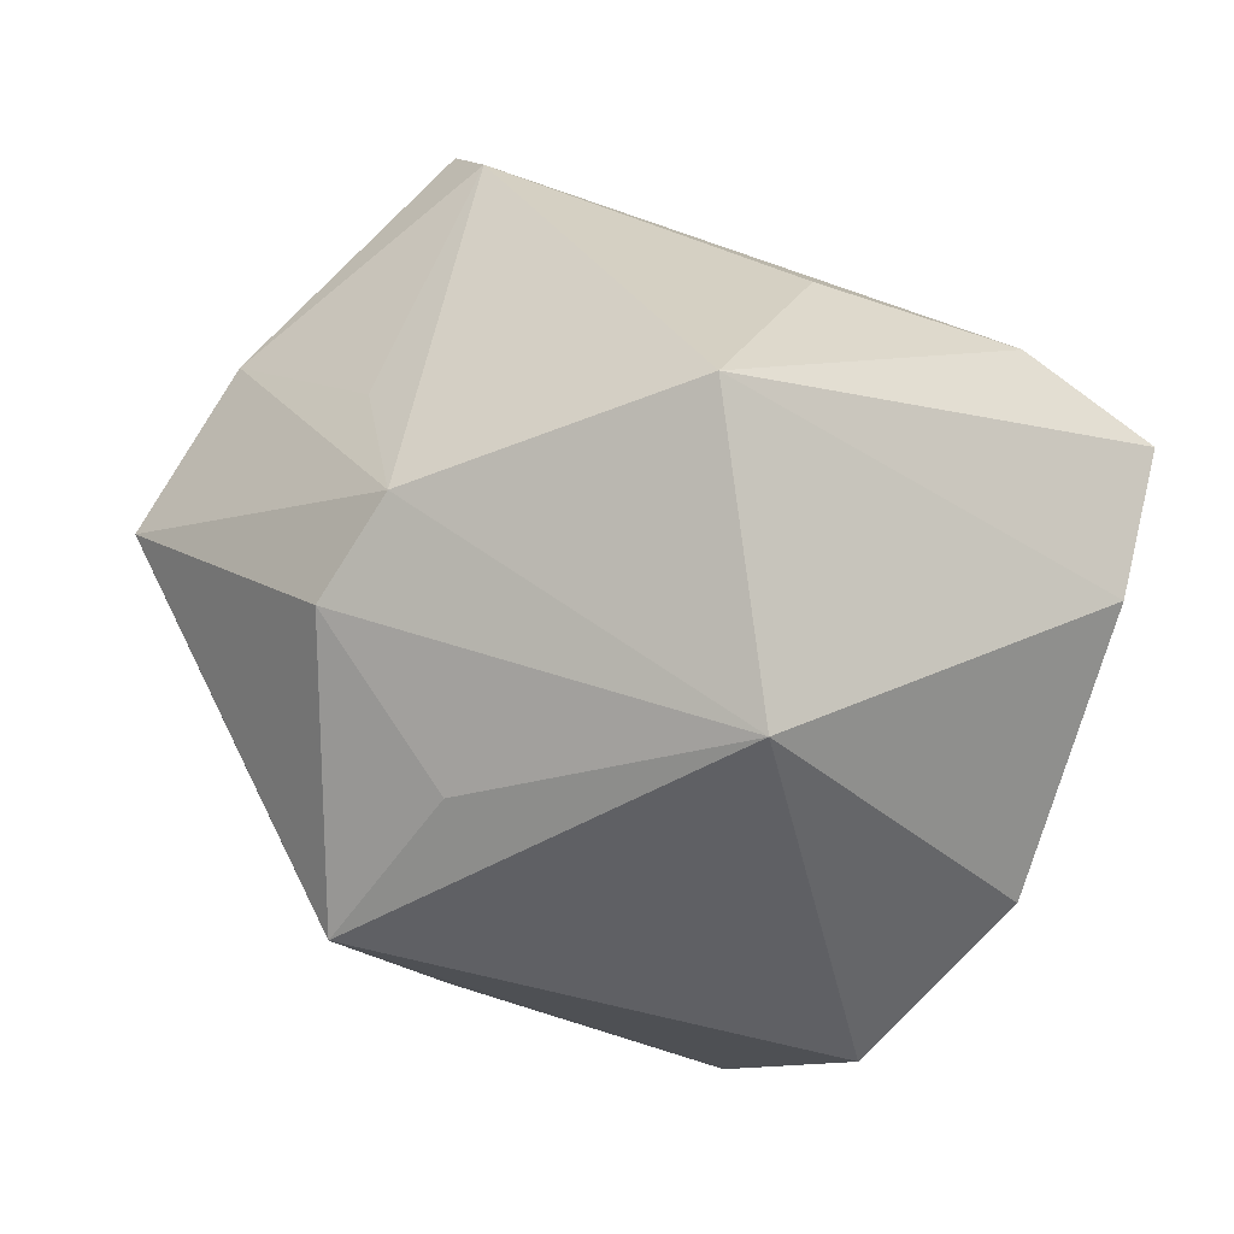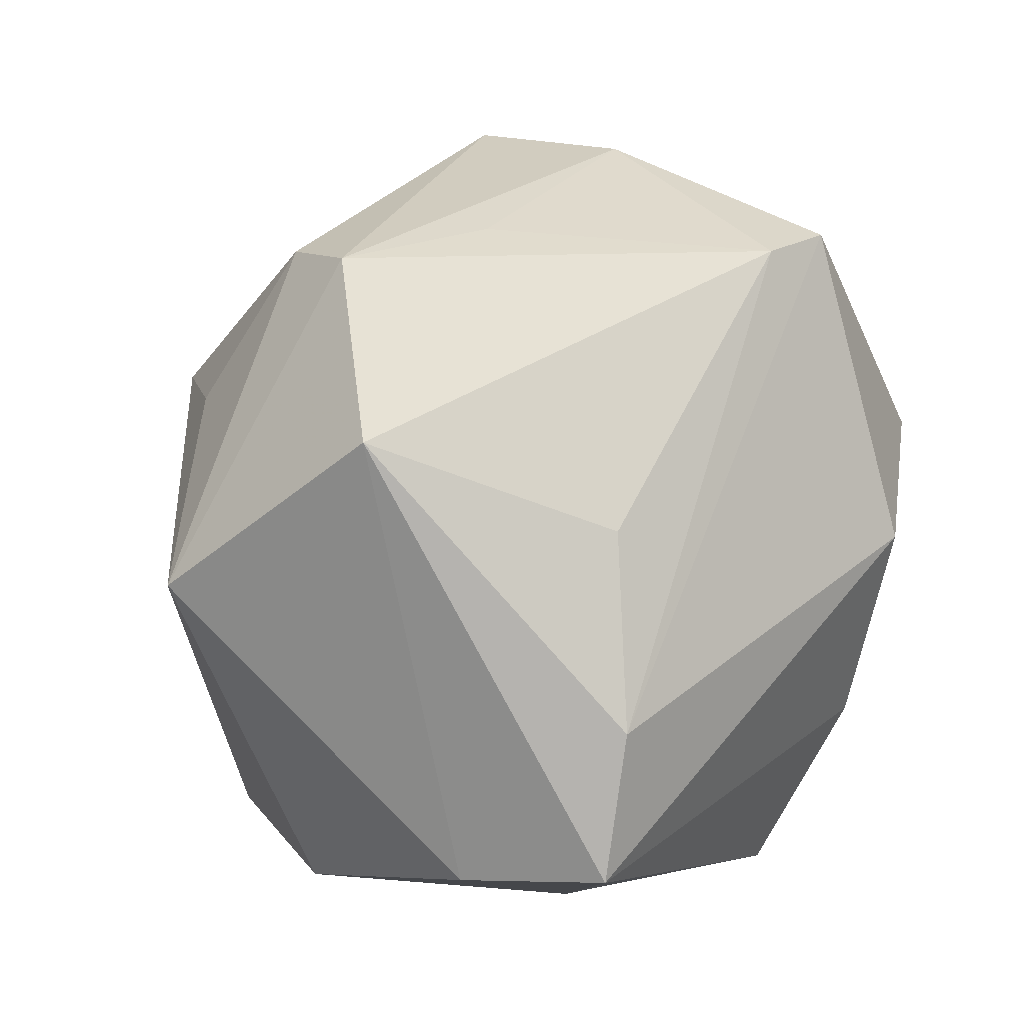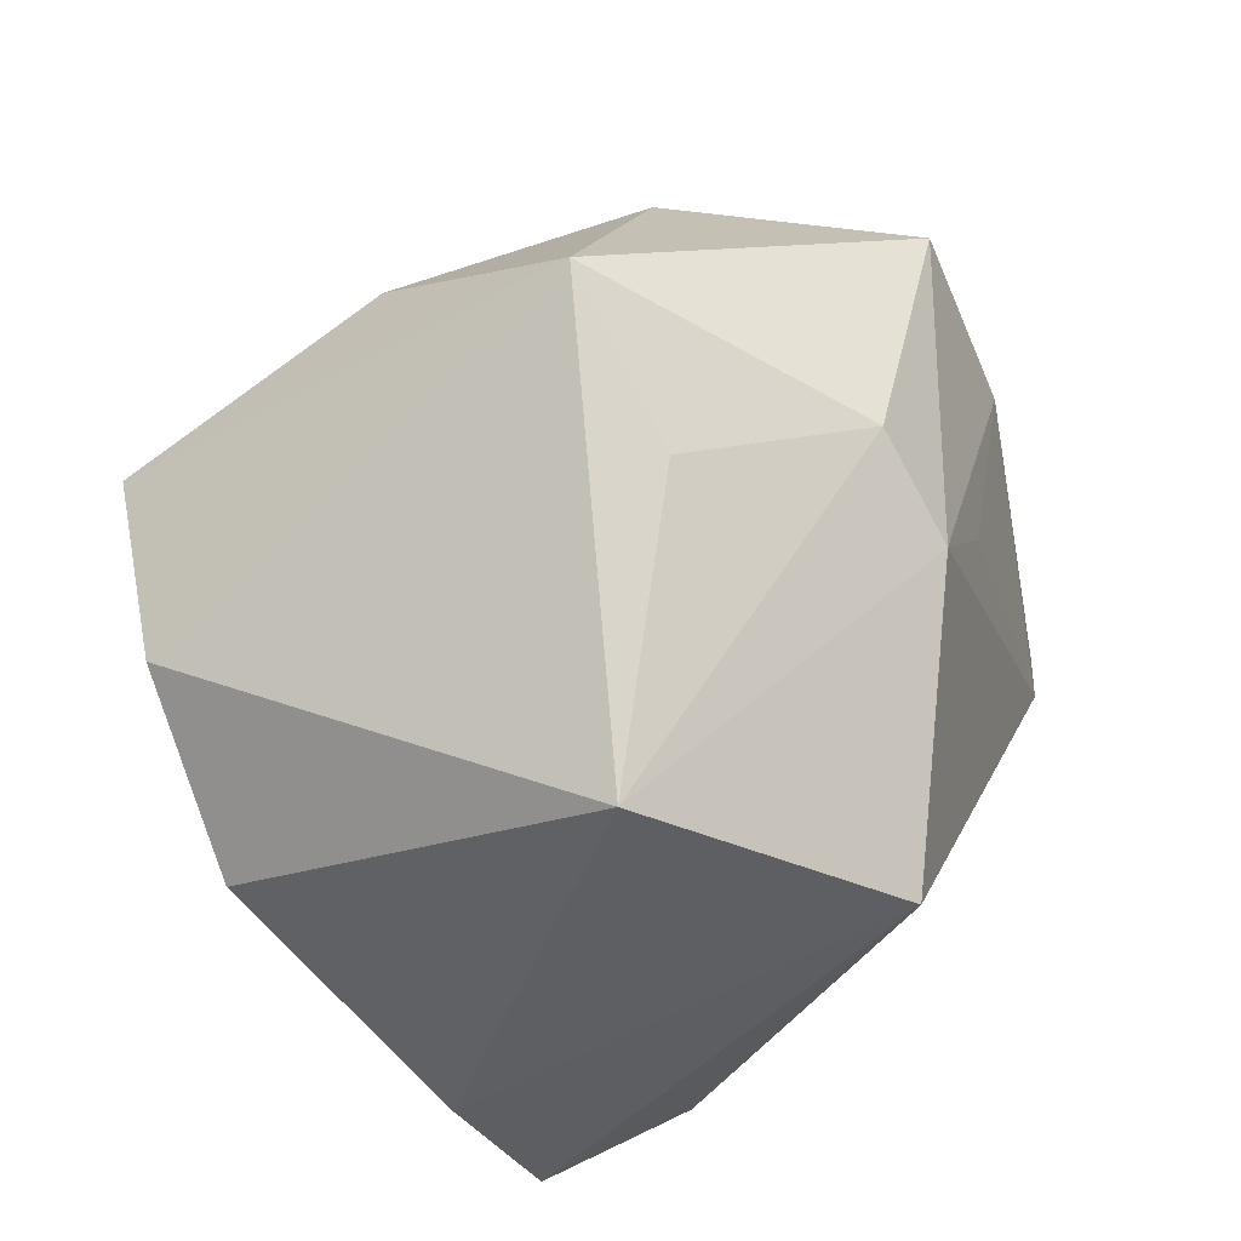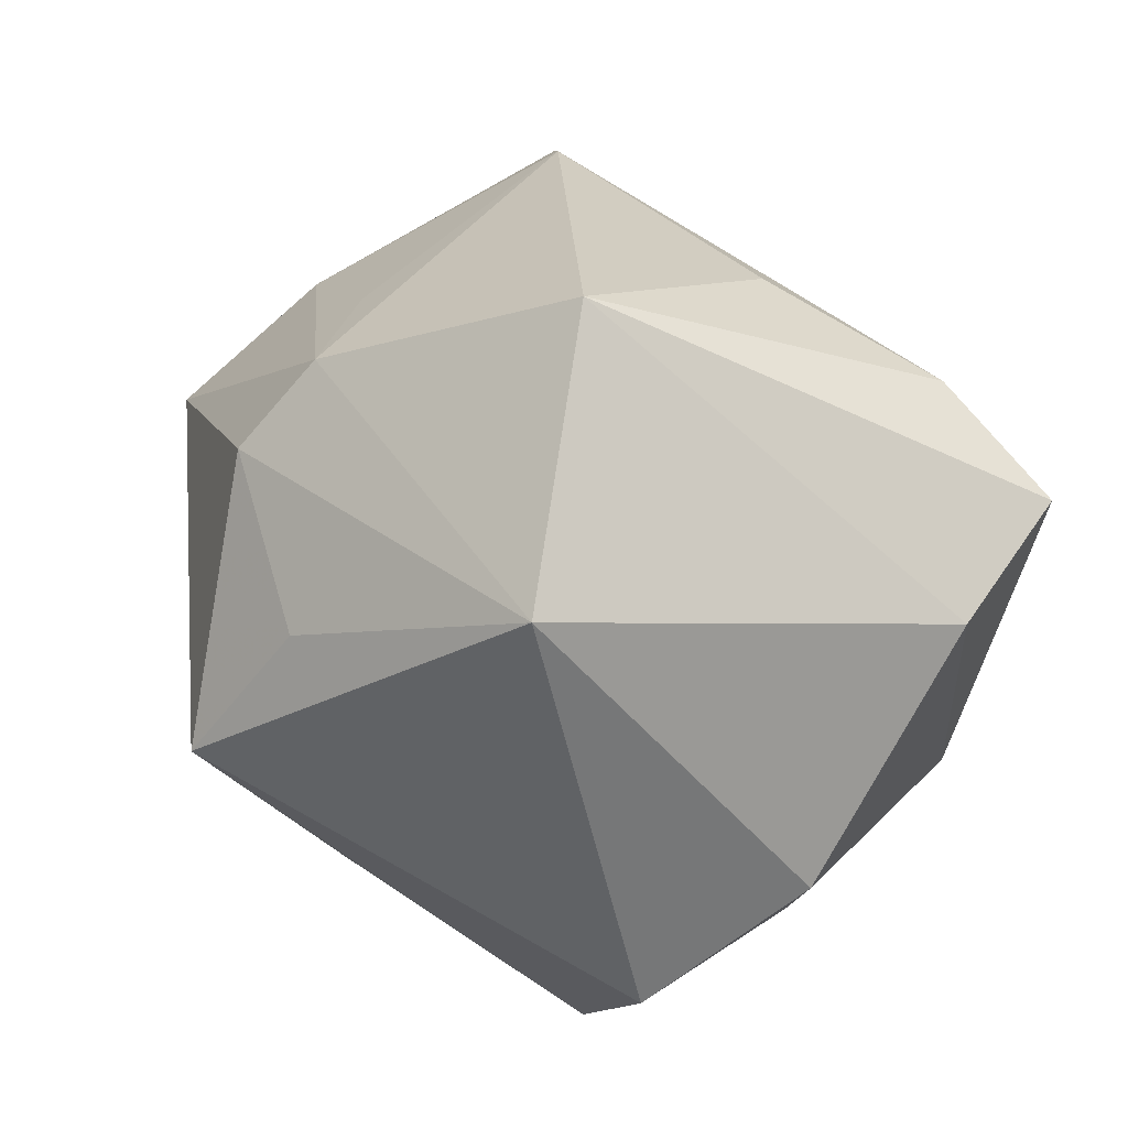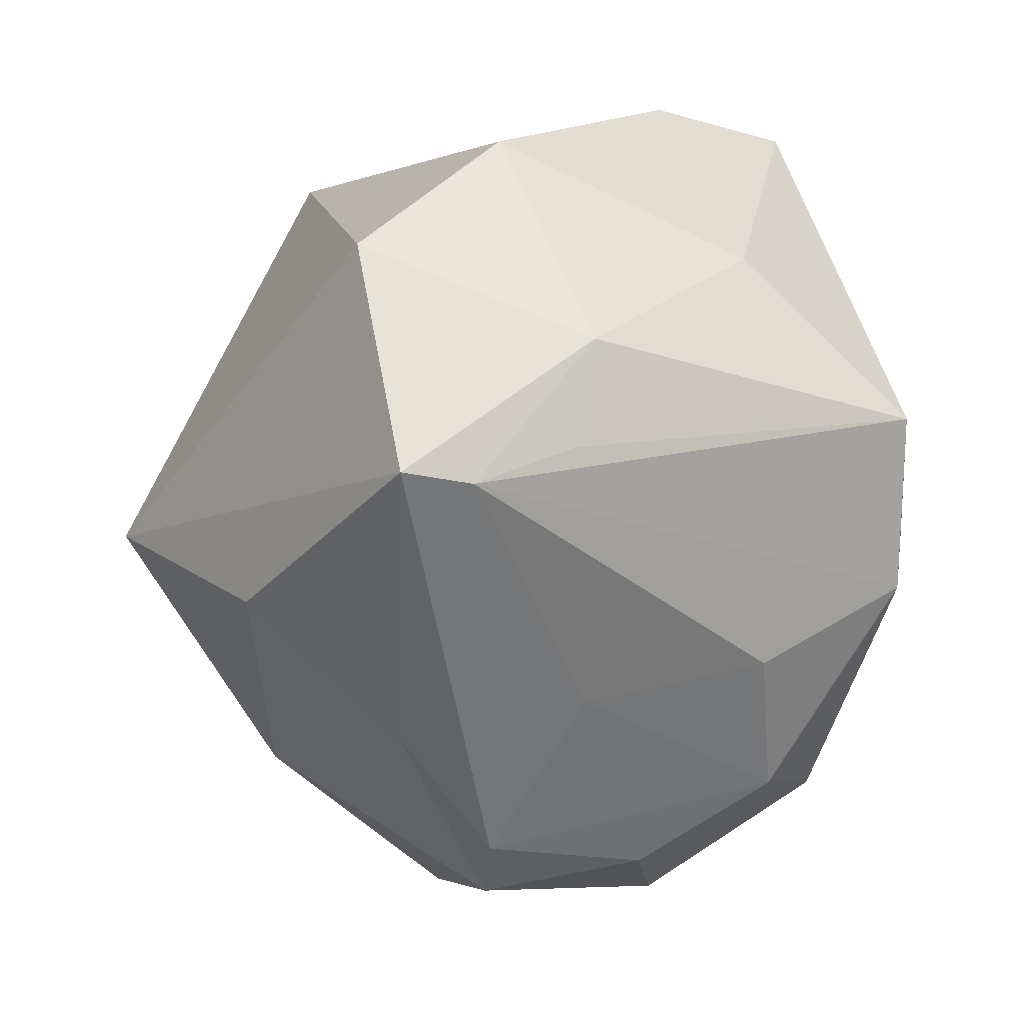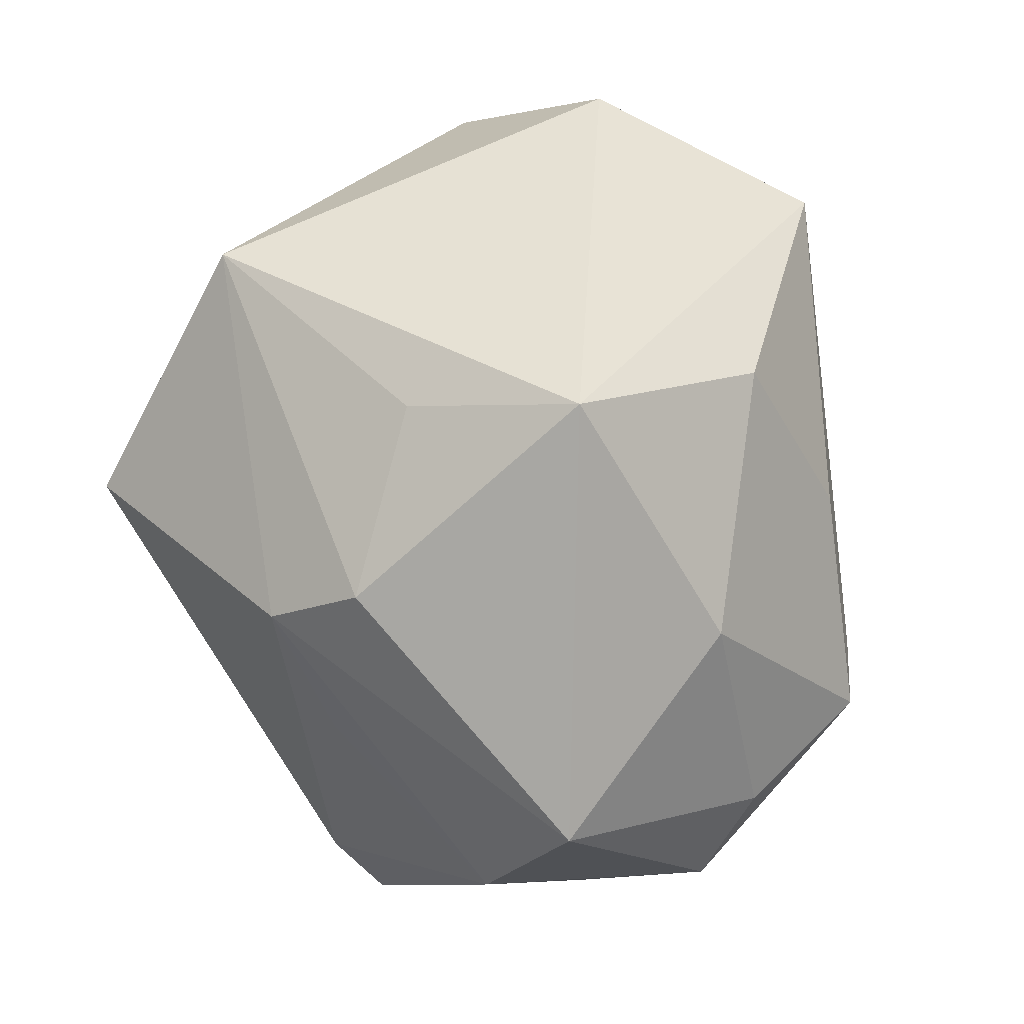
<metadata>
{"format":"obj","ext":"obj","renderer":"f3d","projection":"perspective","resolution":1024,"background":"white","views":[{"elev":42.6,"azim":-146.4,"up":"+Z"},{"elev":67.0,"azim":-64.4,"up":"+Z"},{"elev":52.3,"azim":-55.0,"up":"+Y"},{"elev":35.1,"azim":-124.3,"up":"+Z"},{"elev":-68.6,"azim":-91.7,"up":"+Z"},{"elev":76.6,"azim":70.6,"up":"+Y"}]}
</metadata>
<code>
v -0.01708 0.01301 0.04959
v -0.001528 -0.04789 -0.008925
v 0.05465 0.004253 -0.006805
v -0.03038 -0.02716 0.032
v 0.03071 0.03342 -0.016
v -0.0353 0.03196 0.02567
v -0.04284 0.02248 -0.02738
v -0.05053 -0.01503 0.01525
v -0.02301 -0.003949 -0.04072
v 0.02328 0.01695 0.0315
v 0.0354 -0.03935 0.002262
v 0.04001 -0.02182 0.03294
v -0.005501 0.04454 0.01101
v -0.01045 -0.01651 0.03931
v 0.01596 -0.04475 -0.002661
v 0.002054 0.03559 -0.03085
v -0.02127 -0.04498 -0.02256
v 0.04826 -0.01688 -0.01679
v 0.03059 -0.03664 -0.0195
v -0.03402 -0.005732 -0.03381
v 0.003391 0.05374 -0.007229
v -0.02051 0.007932 -0.04719
v 0.01117 -0.006453 -0.03751
v 0.04056 0.00522 -0.0327
v 0.0133 0.03975 0.02402
v -0.05189 0.006094 -0.01155
v 0.01523 -0.04523 0.01176
v 0.0329 -0.01766 0.03709
v 0.01631 0.01663 -0.03769
v 0.05047 0.002562 0.007725
v 0.01025 0.0308 0.03431
v 0.02624 -0.03052 -0.02837
v 0.007515 -0.02833 -0.03283
v 0.04753 0.009761 0.0199
v 0.04766 0.02933 0.009348
v 0.04867 0.01152 -0.01563
v -0.02238 0.01623 -0.04905
v 0.03736 -0.01445 -0.02954
v -0.04509 -0.03151 0.0223
v 0.0004043 -0.04538 -0.02451
v -0.03909 -0.02437 -0.01567
v 0.04702 -0.016 -0.000965
v 0.03304 0.004732 -0.03523
f 35 21 25
f 5 21 35
f 5 16 21
f 41 17 39
f 35 25 31
f 31 6 1
f 25 6 31
f 8 39 1
f 1 6 8
f 8 41 39
f 13 25 21
f 21 6 13
f 13 6 25
f 7 6 21
f 42 12 11
f 12 30 34
f 35 31 34
f 35 34 3
f 3 34 30
f 3 30 12
f 12 42 3
f 1 14 28
f 28 31 1
f 12 34 28
f 11 12 27
f 29 5 24
f 16 5 29
f 22 17 9
f 23 33 22
f 40 17 22
f 22 33 40
f 21 16 37
f 37 7 21
f 16 29 37
f 26 8 6
f 6 7 26
f 41 8 26
f 35 3 36
f 36 3 24
f 36 5 35
f 24 5 36
f 24 3 18
f 18 3 42
f 18 42 11
f 10 34 31
f 31 28 10
f 10 28 34
f 39 17 2
f 2 27 39
f 17 40 2
f 39 27 4
f 1 39 4
f 4 14 1
f 4 28 14
f 12 28 4
f 4 27 12
f 24 18 38
f 43 29 24
f 43 37 29
f 24 38 43
f 43 23 22
f 22 37 43
f 17 41 20
f 20 9 17
f 41 26 20
f 22 9 20
f 20 37 22
f 7 37 20
f 20 26 7
f 19 18 11
f 19 38 18
f 15 2 40
f 15 19 11
f 40 19 15
f 11 27 15
f 27 2 15
f 38 19 32
f 33 23 32
f 32 40 33
f 32 19 40
f 23 43 32
f 32 43 38

</code>
